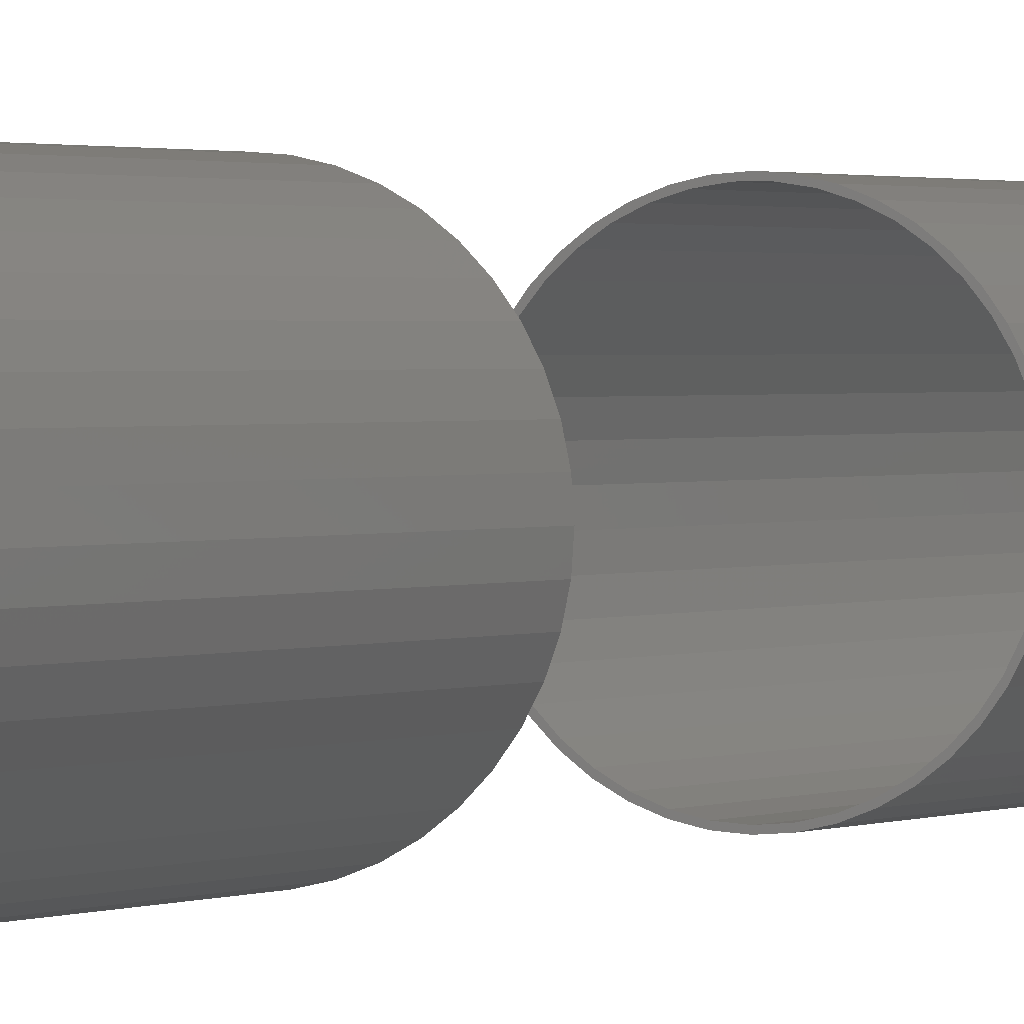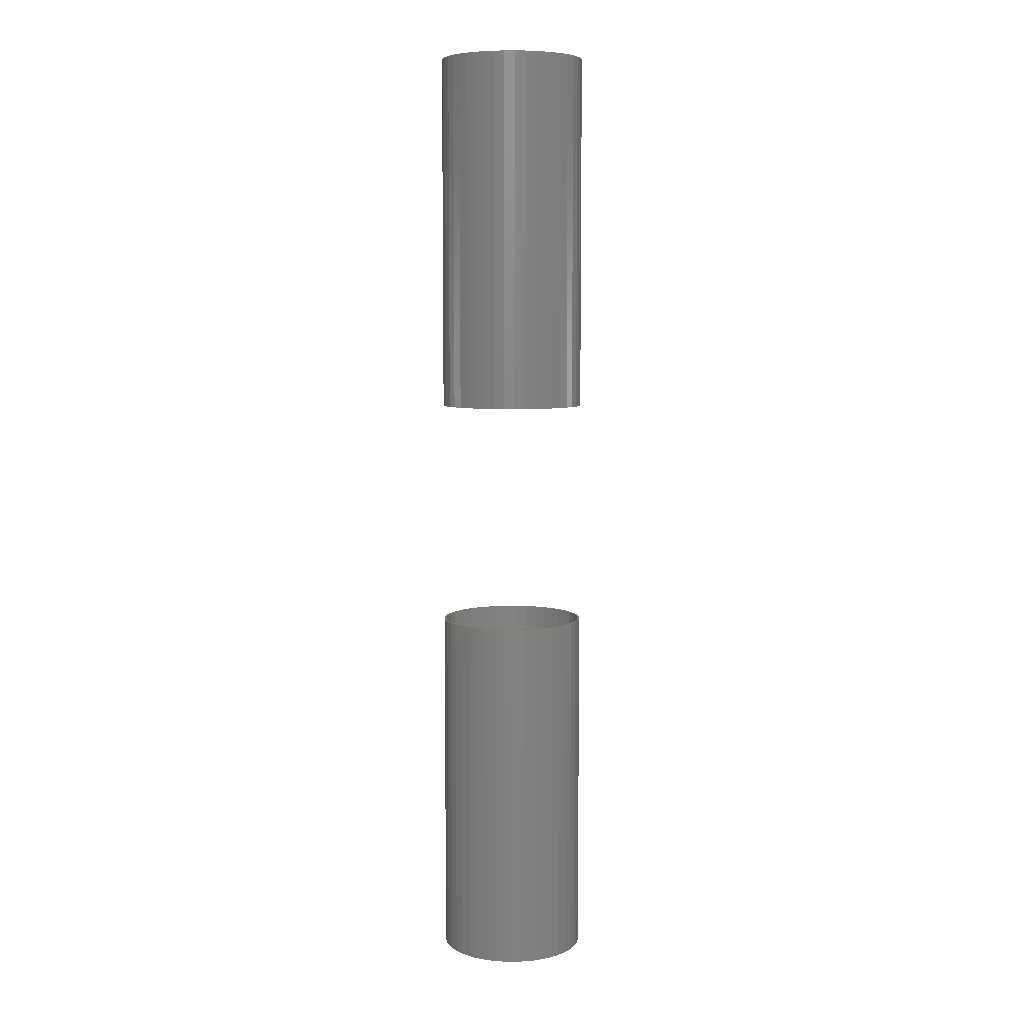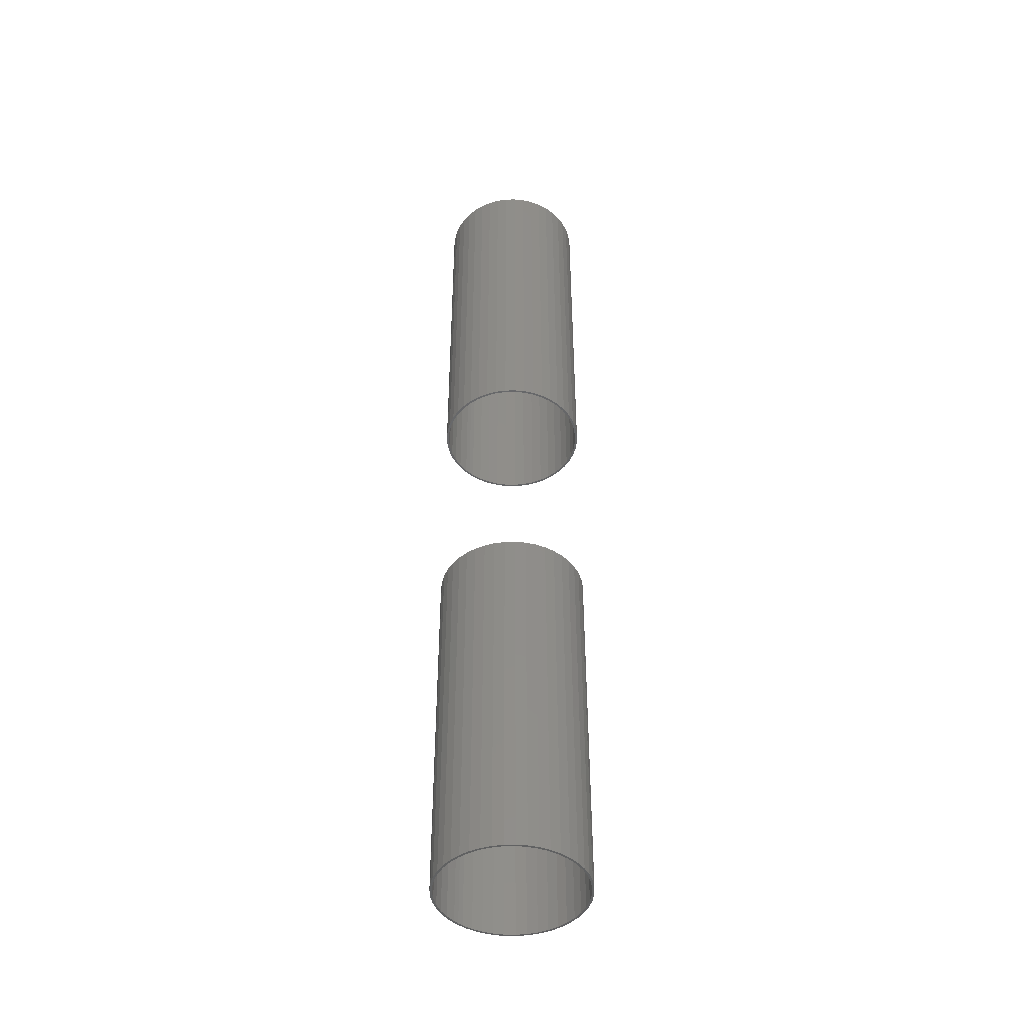
<metadata>
{"format":"stl","ext":"stl","renderer":"f3d","projection":"perspective","resolution":1024,"background":"white","views":[{"elev":1.1,"azim":-152.7,"up":"+Z"},{"elev":6.9,"azim":88.0,"up":"+Y"},{"elev":-45.0,"azim":136.6,"up":"+Y"}]}
</metadata>
<code>
# stl→obj: 352 verts, 704 faces
v 345.7 330.1 533
v 346.1 330.1 531.4
v 340 330.1 528.6
v 340.3 330.1 527
v 333.8 330.1 525.1
v 333.9 330.1 523.6
v 327 330.1 522.6
v 327.1 330.1 521
v 320 330.1 521
v 320.1 330.1 519.5
v 312.8 330.1 520.5
v 312.8 330.1 519
v 305.7 330.1 521
v 305.6 330.1 519.5
v 298.7 330.1 522.6
v 298.5 330.1 521
v 291.9 330.1 525.1
v 291.8 330.1 523.6
v 285.7 330.1 528.6
v 285.4 330.1 527
v 280 330.1 533
v 279.6 330.1 531.4
v 275 330.1 538.2
v 274.5 330.1 536.5
v 270.8 330.1 544.1
v 270.2 330.1 542.3
v 267.5 330.1 550.5
v 266.7 330.1 548.6
v 265.2 330.1 557.3
v 264.2 330.1 555.4
v 263.9 330.1 564.3
v 262.6 330.1 562.5
v 263.6 330.1 571.5
v 262.1 330.1 569.7
v 264.4 330.1 578.7
v 262.6 330.1 576.9
v 266.2 330.1 585.6
v 264.2 330.1 584
v 269 330.1 592.2
v 266.7 330.1 590.8
v 272.8 330.1 598.4
v 270.2 330.1 597.2
v 277.4 330.1 603.9
v 274.5 330.1 603
v 282.7 330.1 608.7
v 279.6 330.1 608.1
v 288.7 330.1 612.7
v 285.4 330.1 612.4
v 295.3 330.1 615.7
v 291.8 330.1 615.9
v 302.1 330.1 617.8
v 298.5 330.1 618.4
v 309.3 330.1 618.8
v 305.6 330.1 620
v 312.8 330.1 619
v 312.8 330.1 620.5
v 316.4 330.1 618.8
v 320.1 330.1 620
v 323.6 330.1 617.8
v 327.1 330.1 618.4
v 330.4 330.1 615.7
v 333.9 330.1 615.9
v 337 330.1 612.7
v 340.3 330.1 612.4
v 342.9 330.1 608.7
v 346.1 330.1 608.1
v 348.3 330.1 603.9
v 351.2 330.1 603
v 352.9 330.1 598.4
v 355.5 330.1 597.2
v 356.6 330.1 592.2
v 359 330.1 590.8
v 359.5 330.1 585.6
v 361.5 330.1 584
v 361.3 330.1 578.7
v 363.1 330.1 576.9
v 362.1 330.1 571.5
v 363.6 330.1 569.7
v 361.8 330.1 564.3
v 363.1 330.1 562.5
v 360.5 330.1 557.3
v 361.5 330.1 555.4
v 358.2 330.1 550.5
v 359 330.1 548.6
v 354.9 330.1 544.1
v 355.5 330.1 542.3
v 350.7 330.1 538.2
v 351.2 330.1 536.5
v 312.8 80.15 619
v 312.8 80.15 620.5
v 309.3 80.15 618.8
v 305.6 80.15 620
v 302.1 80.15 617.8
v 298.5 80.15 618.4
v 295.3 80.15 615.7
v 291.8 80.15 615.9
v 288.7 80.15 612.7
v 285.4 80.15 612.4
v 282.7 80.15 608.7
v 279.6 80.15 608.1
v 277.4 80.15 603.9
v 274.5 80.15 603
v 272.8 80.15 598.4
v 270.2 80.15 597.2
v 269 80.15 592.2
v 266.7 80.15 590.8
v 266.2 80.15 585.6
v 264.2 80.15 584
v 264.4 80.15 578.7
v 262.6 80.15 576.9
v 263.6 80.15 571.5
v 262.1 80.15 569.7
v 263.9 80.15 564.3
v 262.6 80.15 562.5
v 265.2 80.15 557.3
v 264.2 80.15 555.4
v 267.5 80.15 550.5
v 266.7 80.15 548.6
v 270.8 80.15 544.1
v 270.2 80.15 542.3
v 275 80.15 538.2
v 274.5 80.15 536.5
v 280 80.15 533
v 279.6 80.15 531.4
v 285.7 80.15 528.6
v 285.4 80.15 527
v 291.9 80.15 525.1
v 291.8 80.15 523.6
v 298.7 80.15 522.6
v 298.5 80.15 521
v 305.7 80.15 521
v 305.6 80.15 519.5
v 312.8 80.15 520.5
v 312.8 80.15 519
v 320 80.15 521
v 320.1 80.15 519.5
v 327 80.15 522.6
v 327.1 80.15 521
v 333.8 80.15 525.1
v 333.9 80.15 523.6
v 340 80.15 528.6
v 340.3 80.15 527
v 345.7 80.15 533
v 346.1 80.15 531.4
v 350.7 80.15 538.2
v 351.2 80.15 536.5
v 354.9 80.15 544.1
v 355.5 80.15 542.3
v 358.2 80.15 550.5
v 359 80.15 548.6
v 360.5 80.15 557.3
v 361.5 80.15 555.4
v 361.8 80.15 564.3
v 363.1 80.15 562.5
v 362.1 80.15 571.5
v 363.6 80.15 569.7
v 361.3 80.15 578.7
v 363.1 80.15 576.9
v 359.5 80.15 585.6
v 361.5 80.15 584
v 356.6 80.15 592.2
v 359 80.15 590.8
v 352.9 80.15 598.4
v 355.5 80.15 597.2
v 348.3 80.15 603.9
v 351.2 80.15 603
v 342.9 80.15 608.7
v 346.1 80.15 608.1
v 337 80.15 612.7
v 340.3 80.15 612.4
v 330.4 80.15 615.7
v 333.9 80.15 615.9
v 323.6 80.15 617.8
v 327.1 80.15 618.4
v 316.4 80.15 618.8
v 320.1 80.15 620
v 345.7 740.1 533
v 346.1 740.1 531.4
v 340 740.1 528.6
v 340.3 740.1 527
v 333.8 740.1 525.1
v 333.9 740.1 523.6
v 327 740.1 522.6
v 327.1 740.1 521
v 320 740.1 521
v 320.1 740.1 519.5
v 312.8 740.1 520.5
v 312.8 740.1 519
v 305.7 740.1 521
v 305.6 740.1 519.5
v 298.7 740.1 522.6
v 298.5 740.1 521
v 291.9 740.1 525.1
v 291.8 740.1 523.6
v 285.7 740.1 528.6
v 285.4 740.1 527
v 280 740.1 533
v 279.6 740.1 531.4
v 275 740.1 538.2
v 274.5 740.1 536.5
v 270.8 740.1 544.1
v 270.2 740.1 542.3
v 267.5 740.1 550.5
v 266.7 740.1 548.6
v 265.2 740.1 557.3
v 264.2 740.1 555.4
v 263.9 740.1 564.3
v 262.6 740.1 562.5
v 263.6 740.1 571.5
v 262.1 740.1 569.7
v 264.4 740.1 578.7
v 262.6 740.1 576.9
v 266.2 740.1 585.6
v 264.2 740.1 584
v 269 740.1 592.2
v 266.7 740.1 590.8
v 272.8 740.1 598.4
v 270.2 740.1 597.2
v 277.4 740.1 603.9
v 274.5 740.1 603
v 282.7 740.1 608.7
v 279.6 740.1 608.1
v 288.7 740.1 612.7
v 285.4 740.1 612.4
v 295.3 740.1 615.7
v 291.8 740.1 615.9
v 302.1 740.1 617.8
v 298.5 740.1 618.4
v 309.3 740.1 618.8
v 305.6 740.1 620
v 312.8 740.1 619
v 312.8 740.1 620.5
v 316.4 740.1 618.8
v 320.1 740.1 620
v 323.6 740.1 617.8
v 327.1 740.1 618.4
v 330.4 740.1 615.7
v 333.9 740.1 615.9
v 337 740.1 612.7
v 340.3 740.1 612.4
v 342.9 740.1 608.7
v 346.1 740.1 608.1
v 348.3 740.1 603.9
v 351.2 740.1 603
v 352.9 740.1 598.4
v 355.5 740.1 597.2
v 356.6 740.1 592.2
v 359 740.1 590.8
v 359.5 740.1 585.6
v 361.5 740.1 584
v 361.3 740.1 578.7
v 363.1 740.1 576.9
v 362.1 740.1 571.5
v 363.6 740.1 569.7
v 361.8 740.1 564.3
v 363.1 740.1 562.5
v 360.5 740.1 557.3
v 361.5 740.1 555.4
v 358.2 740.1 550.5
v 359 740.1 548.6
v 354.9 740.1 544.1
v 355.5 740.1 542.3
v 350.7 740.1 538.2
v 351.2 740.1 536.5
v 312.8 490.1 619
v 312.8 490.1 620.5
v 309.3 490.1 618.8
v 305.6 490.1 620
v 302.1 490.1 617.8
v 298.5 490.1 618.4
v 295.3 490.1 615.7
v 291.8 490.1 615.9
v 288.7 490.1 612.7
v 285.4 490.1 612.4
v 282.7 490.1 608.7
v 279.6 490.1 608.1
v 277.4 490.1 603.9
v 274.5 490.1 603
v 272.8 490.1 598.4
v 270.2 490.1 597.2
v 269 490.1 592.2
v 266.7 490.1 590.8
v 266.2 490.1 585.6
v 264.2 490.1 584
v 264.4 490.1 578.7
v 262.6 490.1 576.9
v 263.6 490.1 571.5
v 262.1 490.1 569.7
v 263.9 490.1 564.3
v 262.6 490.1 562.5
v 265.2 490.1 557.3
v 264.2 490.1 555.4
v 267.5 490.1 550.5
v 266.7 490.1 548.6
v 270.8 490.1 544.1
v 270.2 490.1 542.3
v 275 490.1 538.2
v 274.5 490.1 536.5
v 280 490.1 533
v 279.6 490.1 531.4
v 285.7 490.1 528.6
v 285.4 490.1 527
v 291.9 490.1 525.1
v 291.8 490.1 523.6
v 298.7 490.1 522.6
v 298.5 490.1 521
v 305.7 490.1 521
v 305.6 490.1 519.5
v 312.8 490.1 520.5
v 312.8 490.1 519
v 320 490.1 521
v 320.1 490.1 519.5
v 327 490.1 522.6
v 327.1 490.1 521
v 333.8 490.1 525.1
v 333.9 490.1 523.6
v 340 490.1 528.6
v 340.3 490.1 527
v 345.7 490.1 533
v 346.1 490.1 531.4
v 350.7 490.1 538.2
v 351.2 490.1 536.5
v 354.9 490.1 544.1
v 355.5 490.1 542.3
v 358.2 490.1 550.5
v 359 490.1 548.6
v 360.5 490.1 557.3
v 361.5 490.1 555.4
v 361.8 490.1 564.3
v 363.1 490.1 562.5
v 362.1 490.1 571.5
v 363.6 490.1 569.7
v 361.3 490.1 578.7
v 363.1 490.1 576.9
v 359.5 490.1 585.6
v 361.5 490.1 584
v 356.6 490.1 592.2
v 359 490.1 590.8
v 352.9 490.1 598.4
v 355.5 490.1 597.2
v 348.3 490.1 603.9
v 351.2 490.1 603
v 342.9 490.1 608.7
v 346.1 490.1 608.1
v 337 490.1 612.7
v 340.3 490.1 612.4
v 330.4 490.1 615.7
v 333.9 490.1 615.9
v 323.6 490.1 617.8
v 327.1 490.1 618.4
v 316.4 490.1 618.8
v 320.1 490.1 620
f 1 2 3
f 3 2 4
f 3 4 5
f 5 4 6
f 5 6 7
f 7 6 8
f 7 8 9
f 9 8 10
f 9 10 11
f 11 10 12
f 11 12 13
f 13 12 14
f 13 14 15
f 15 14 16
f 15 16 17
f 17 16 18
f 17 18 19
f 19 18 20
f 19 20 21
f 21 20 22
f 21 22 23
f 23 22 24
f 23 24 25
f 25 24 26
f 25 26 27
f 27 26 28
f 27 28 29
f 29 28 30
f 29 30 31
f 31 30 32
f 31 32 33
f 33 32 34
f 33 34 35
f 35 34 36
f 35 36 37
f 37 36 38
f 37 38 39
f 39 38 40
f 39 40 41
f 41 40 42
f 41 42 43
f 43 42 44
f 43 44 45
f 45 44 46
f 45 46 47
f 47 46 48
f 47 48 49
f 49 48 50
f 49 50 51
f 51 50 52
f 51 52 53
f 53 52 54
f 53 54 55
f 55 54 56
f 55 56 57
f 57 56 58
f 57 58 59
f 59 58 60
f 59 60 61
f 61 60 62
f 61 62 63
f 63 62 64
f 63 64 65
f 65 64 66
f 65 66 67
f 67 66 68
f 67 68 69
f 69 68 70
f 69 70 71
f 71 70 72
f 71 72 73
f 73 72 74
f 73 74 75
f 75 74 76
f 75 76 77
f 77 76 78
f 77 78 79
f 79 78 80
f 79 80 81
f 81 80 82
f 81 82 83
f 83 82 84
f 83 84 85
f 85 84 86
f 85 86 87
f 87 86 88
f 87 88 1
f 1 88 2
f 89 90 91
f 91 90 92
f 91 92 93
f 93 92 94
f 93 94 95
f 95 94 96
f 95 96 97
f 97 96 98
f 97 98 99
f 99 98 100
f 99 100 101
f 101 100 102
f 101 102 103
f 103 102 104
f 103 104 105
f 105 104 106
f 105 106 107
f 107 106 108
f 107 108 109
f 109 108 110
f 109 110 111
f 111 110 112
f 111 112 113
f 113 112 114
f 113 114 115
f 115 114 116
f 115 116 117
f 117 116 118
f 117 118 119
f 119 118 120
f 119 120 121
f 121 120 122
f 121 122 123
f 123 122 124
f 123 124 125
f 125 124 126
f 125 126 127
f 127 126 128
f 127 128 129
f 129 128 130
f 129 130 131
f 131 130 132
f 131 132 133
f 133 132 134
f 133 134 135
f 135 134 136
f 135 136 137
f 137 136 138
f 137 138 139
f 139 138 140
f 139 140 141
f 141 140 142
f 141 142 143
f 143 142 144
f 143 144 145
f 145 144 146
f 145 146 147
f 147 146 148
f 147 148 149
f 149 148 150
f 149 150 151
f 151 150 152
f 151 152 153
f 153 152 154
f 153 154 155
f 155 154 156
f 155 156 157
f 157 156 158
f 157 158 159
f 159 158 160
f 159 160 161
f 161 160 162
f 161 162 163
f 163 162 164
f 163 164 165
f 165 164 166
f 165 166 167
f 167 166 168
f 167 168 169
f 169 168 170
f 169 170 171
f 171 170 172
f 171 172 173
f 173 172 174
f 173 174 175
f 175 174 176
f 175 176 89
f 89 176 90
f 134 10 136
f 136 10 8
f 136 8 138
f 138 8 6
f 138 6 140
f 140 6 4
f 140 4 142
f 142 4 2
f 142 2 144
f 144 2 88
f 144 88 146
f 146 88 86
f 146 86 148
f 148 86 84
f 148 84 150
f 150 84 82
f 150 82 152
f 152 82 80
f 152 80 154
f 154 80 78
f 154 78 156
f 156 78 76
f 156 76 158
f 158 76 74
f 158 74 160
f 160 74 72
f 160 72 162
f 162 72 70
f 162 70 164
f 164 70 68
f 164 68 166
f 166 68 66
f 166 66 168
f 168 66 64
f 168 64 170
f 170 64 62
f 170 62 172
f 172 62 60
f 172 60 174
f 174 60 58
f 174 58 176
f 176 58 56
f 176 56 90
f 90 56 54
f 90 54 92
f 92 54 52
f 92 52 94
f 94 52 50
f 94 50 96
f 96 50 48
f 96 48 98
f 98 48 46
f 98 46 100
f 100 46 44
f 100 44 102
f 102 44 42
f 102 42 104
f 104 42 40
f 104 40 106
f 106 40 38
f 106 38 108
f 108 38 36
f 108 36 110
f 110 36 34
f 110 34 112
f 112 34 32
f 112 32 114
f 114 32 30
f 114 30 116
f 116 30 28
f 116 28 118
f 118 28 26
f 118 26 120
f 120 26 24
f 120 24 122
f 122 24 22
f 122 22 124
f 124 22 20
f 124 20 126
f 126 20 18
f 126 18 128
f 128 18 16
f 128 16 130
f 130 16 14
f 130 14 132
f 132 14 12
f 132 12 134
f 134 12 10
f 11 133 9
f 9 133 135
f 9 135 7
f 7 135 137
f 7 137 5
f 5 137 139
f 5 139 3
f 3 139 141
f 3 141 1
f 1 141 143
f 1 143 87
f 87 143 145
f 87 145 85
f 85 145 147
f 85 147 83
f 83 147 149
f 83 149 81
f 81 149 151
f 81 151 79
f 79 151 153
f 79 153 77
f 77 153 155
f 77 155 75
f 75 155 157
f 75 157 73
f 73 157 159
f 73 159 71
f 71 159 161
f 71 161 69
f 69 161 163
f 69 163 67
f 67 163 165
f 67 165 65
f 65 165 167
f 65 167 63
f 63 167 169
f 63 169 61
f 61 169 171
f 61 171 59
f 59 171 173
f 59 173 57
f 57 173 175
f 57 175 55
f 55 175 89
f 55 89 53
f 53 89 91
f 53 91 51
f 51 91 93
f 51 93 49
f 49 93 95
f 49 95 47
f 47 95 97
f 47 97 45
f 45 97 99
f 45 99 43
f 43 99 101
f 43 101 41
f 41 101 103
f 41 103 39
f 39 103 105
f 39 105 37
f 37 105 107
f 37 107 35
f 35 107 109
f 35 109 33
f 33 109 111
f 33 111 31
f 31 111 113
f 31 113 29
f 29 113 115
f 29 115 27
f 27 115 117
f 27 117 25
f 25 117 119
f 25 119 23
f 23 119 121
f 23 121 21
f 21 121 123
f 21 123 19
f 19 123 125
f 19 125 17
f 17 125 127
f 17 127 15
f 15 127 129
f 15 129 13
f 13 129 131
f 13 131 11
f 11 131 133
f 177 178 179
f 179 178 180
f 179 180 181
f 181 180 182
f 181 182 183
f 183 182 184
f 183 184 185
f 185 184 186
f 185 186 187
f 187 186 188
f 187 188 189
f 189 188 190
f 189 190 191
f 191 190 192
f 191 192 193
f 193 192 194
f 193 194 195
f 195 194 196
f 195 196 197
f 197 196 198
f 197 198 199
f 199 198 200
f 199 200 201
f 201 200 202
f 201 202 203
f 203 202 204
f 203 204 205
f 205 204 206
f 205 206 207
f 207 206 208
f 207 208 209
f 209 208 210
f 209 210 211
f 211 210 212
f 211 212 213
f 213 212 214
f 213 214 215
f 215 214 216
f 215 216 217
f 217 216 218
f 217 218 219
f 219 218 220
f 219 220 221
f 221 220 222
f 221 222 223
f 223 222 224
f 223 224 225
f 225 224 226
f 225 226 227
f 227 226 228
f 227 228 229
f 229 228 230
f 229 230 231
f 231 230 232
f 231 232 233
f 233 232 234
f 233 234 235
f 235 234 236
f 235 236 237
f 237 236 238
f 237 238 239
f 239 238 240
f 239 240 241
f 241 240 242
f 241 242 243
f 243 242 244
f 243 244 245
f 245 244 246
f 245 246 247
f 247 246 248
f 247 248 249
f 249 248 250
f 249 250 251
f 251 250 252
f 251 252 253
f 253 252 254
f 253 254 255
f 255 254 256
f 255 256 257
f 257 256 258
f 257 258 259
f 259 258 260
f 259 260 261
f 261 260 262
f 261 262 263
f 263 262 264
f 263 264 177
f 177 264 178
f 265 266 267
f 267 266 268
f 267 268 269
f 269 268 270
f 269 270 271
f 271 270 272
f 271 272 273
f 273 272 274
f 273 274 275
f 275 274 276
f 275 276 277
f 277 276 278
f 277 278 279
f 279 278 280
f 279 280 281
f 281 280 282
f 281 282 283
f 283 282 284
f 283 284 285
f 285 284 286
f 285 286 287
f 287 286 288
f 287 288 289
f 289 288 290
f 289 290 291
f 291 290 292
f 291 292 293
f 293 292 294
f 293 294 295
f 295 294 296
f 295 296 297
f 297 296 298
f 297 298 299
f 299 298 300
f 299 300 301
f 301 300 302
f 301 302 303
f 303 302 304
f 303 304 305
f 305 304 306
f 305 306 307
f 307 306 308
f 307 308 309
f 309 308 310
f 309 310 311
f 311 310 312
f 311 312 313
f 313 312 314
f 313 314 315
f 315 314 316
f 315 316 317
f 317 316 318
f 317 318 319
f 319 318 320
f 319 320 321
f 321 320 322
f 321 322 323
f 323 322 324
f 323 324 325
f 325 324 326
f 325 326 327
f 327 326 328
f 327 328 329
f 329 328 330
f 329 330 331
f 331 330 332
f 331 332 333
f 333 332 334
f 333 334 335
f 335 334 336
f 335 336 337
f 337 336 338
f 337 338 339
f 339 338 340
f 339 340 341
f 341 340 342
f 341 342 343
f 343 342 344
f 343 344 345
f 345 344 346
f 345 346 347
f 347 346 348
f 347 348 349
f 349 348 350
f 349 350 351
f 351 350 352
f 351 352 265
f 265 352 266
f 310 186 312
f 312 186 184
f 312 184 314
f 314 184 182
f 314 182 316
f 316 182 180
f 316 180 318
f 318 180 178
f 318 178 320
f 320 178 264
f 320 264 322
f 322 264 262
f 322 262 324
f 324 262 260
f 324 260 326
f 326 260 258
f 326 258 328
f 328 258 256
f 328 256 330
f 330 256 254
f 330 254 332
f 332 254 252
f 332 252 334
f 334 252 250
f 334 250 336
f 336 250 248
f 336 248 338
f 338 248 246
f 338 246 340
f 340 246 244
f 340 244 342
f 342 244 242
f 342 242 344
f 344 242 240
f 344 240 346
f 346 240 238
f 346 238 348
f 348 238 236
f 348 236 350
f 350 236 234
f 350 234 352
f 352 234 232
f 352 232 266
f 266 232 230
f 266 230 268
f 268 230 228
f 268 228 270
f 270 228 226
f 270 226 272
f 272 226 224
f 272 224 274
f 274 224 222
f 274 222 276
f 276 222 220
f 276 220 278
f 278 220 218
f 278 218 280
f 280 218 216
f 280 216 282
f 282 216 214
f 282 214 284
f 284 214 212
f 284 212 286
f 286 212 210
f 286 210 288
f 288 210 208
f 288 208 290
f 290 208 206
f 290 206 292
f 292 206 204
f 292 204 294
f 294 204 202
f 294 202 296
f 296 202 200
f 296 200 298
f 298 200 198
f 298 198 300
f 300 198 196
f 300 196 302
f 302 196 194
f 302 194 304
f 304 194 192
f 304 192 306
f 306 192 190
f 306 190 308
f 308 190 188
f 308 188 310
f 310 188 186
f 187 309 185
f 185 309 311
f 185 311 183
f 183 311 313
f 183 313 181
f 181 313 315
f 181 315 179
f 179 315 317
f 179 317 177
f 177 317 319
f 177 319 263
f 263 319 321
f 263 321 261
f 261 321 323
f 261 323 259
f 259 323 325
f 259 325 257
f 257 325 327
f 257 327 255
f 255 327 329
f 255 329 253
f 253 329 331
f 253 331 251
f 251 331 333
f 251 333 249
f 249 333 335
f 249 335 247
f 247 335 337
f 247 337 245
f 245 337 339
f 245 339 243
f 243 339 341
f 243 341 241
f 241 341 343
f 241 343 239
f 239 343 345
f 239 345 237
f 237 345 347
f 237 347 235
f 235 347 349
f 235 349 233
f 233 349 351
f 233 351 231
f 231 351 265
f 231 265 229
f 229 265 267
f 229 267 227
f 227 267 269
f 227 269 225
f 225 269 271
f 225 271 223
f 223 271 273
f 223 273 221
f 221 273 275
f 221 275 219
f 219 275 277
f 219 277 217
f 217 277 279
f 217 279 215
f 215 279 281
f 215 281 213
f 213 281 283
f 213 283 211
f 211 283 285
f 211 285 209
f 209 285 287
f 209 287 207
f 207 287 289
f 207 289 205
f 205 289 291
f 205 291 203
f 203 291 293
f 203 293 201
f 201 293 295
f 201 295 199
f 199 295 297
f 199 297 197
f 197 297 299
f 197 299 195
f 195 299 301
f 195 301 193
f 193 301 303
f 193 303 191
f 191 303 305
f 191 305 189
f 189 305 307
f 189 307 187
f 187 307 309

</code>
